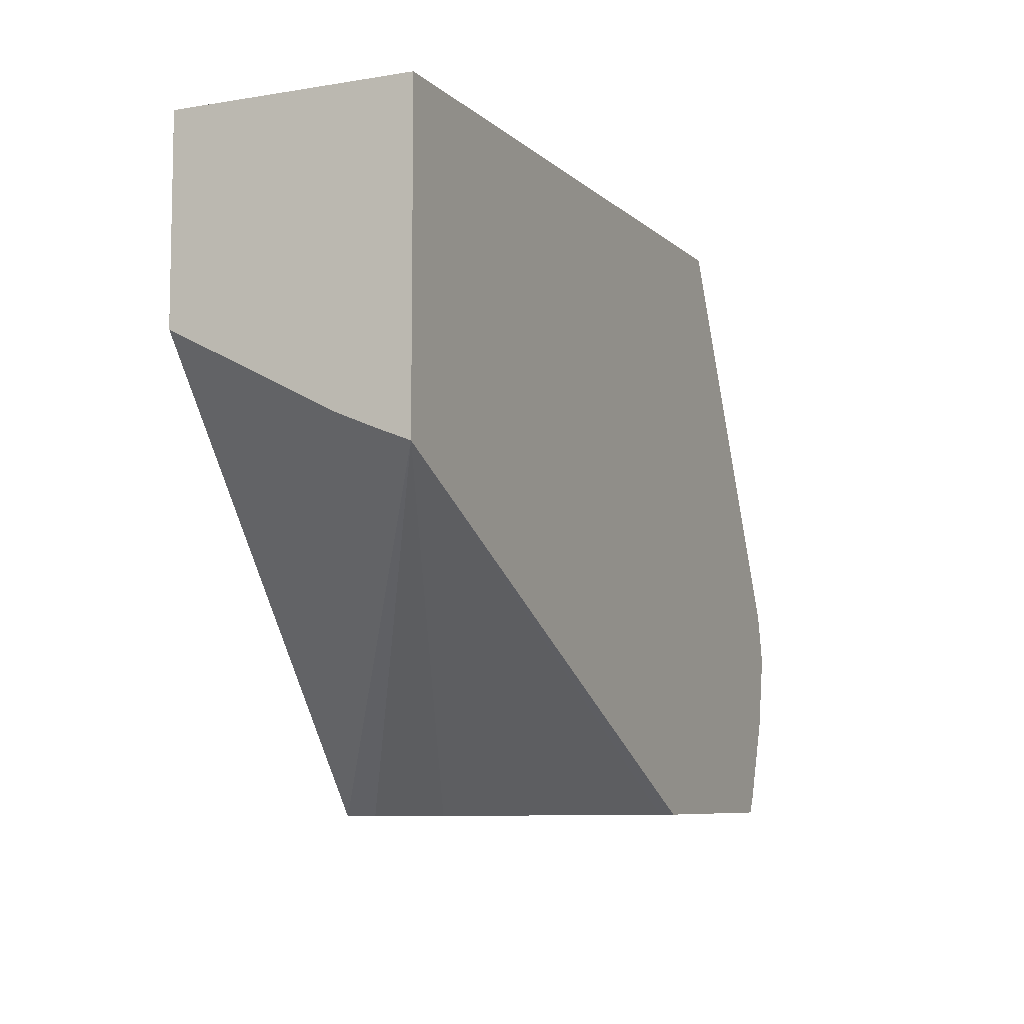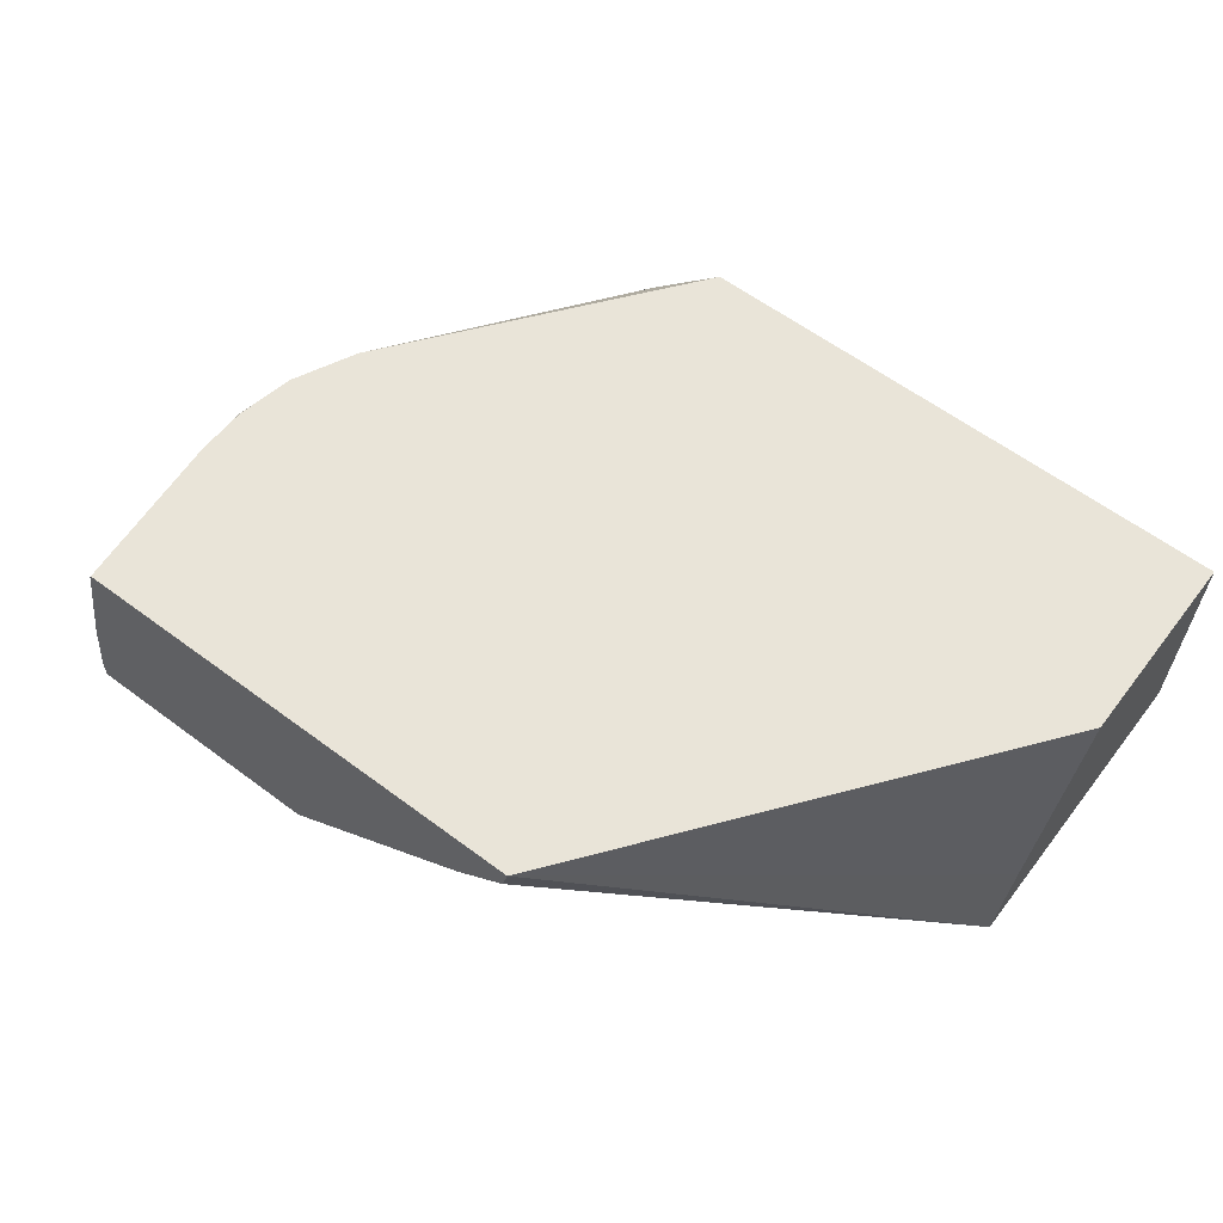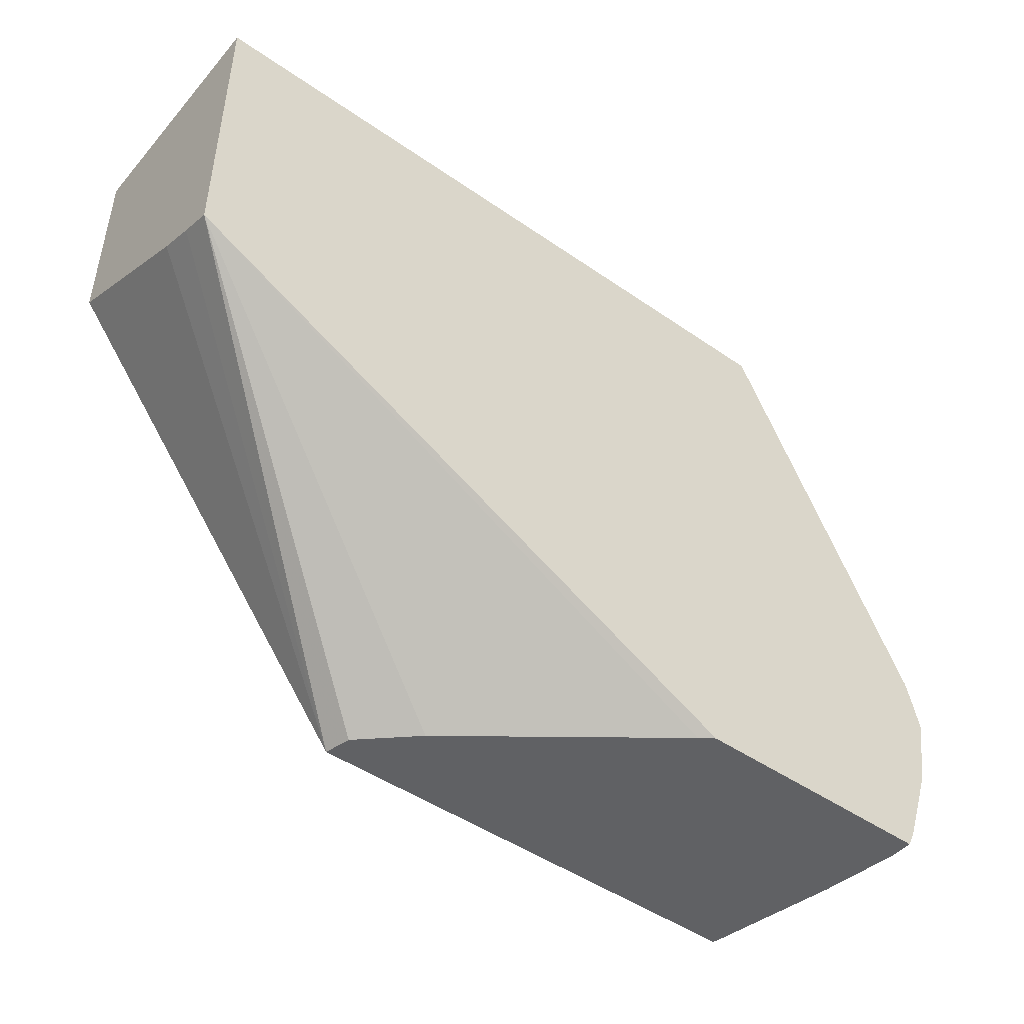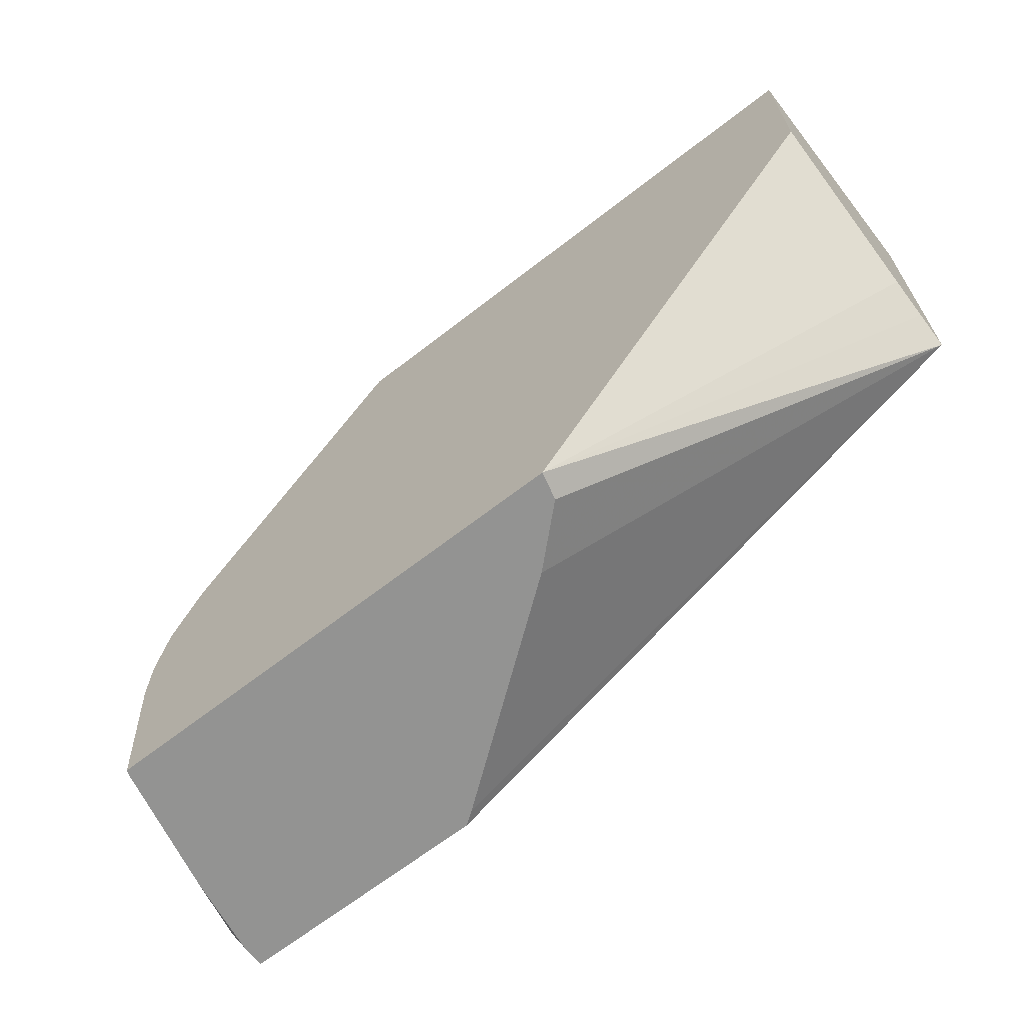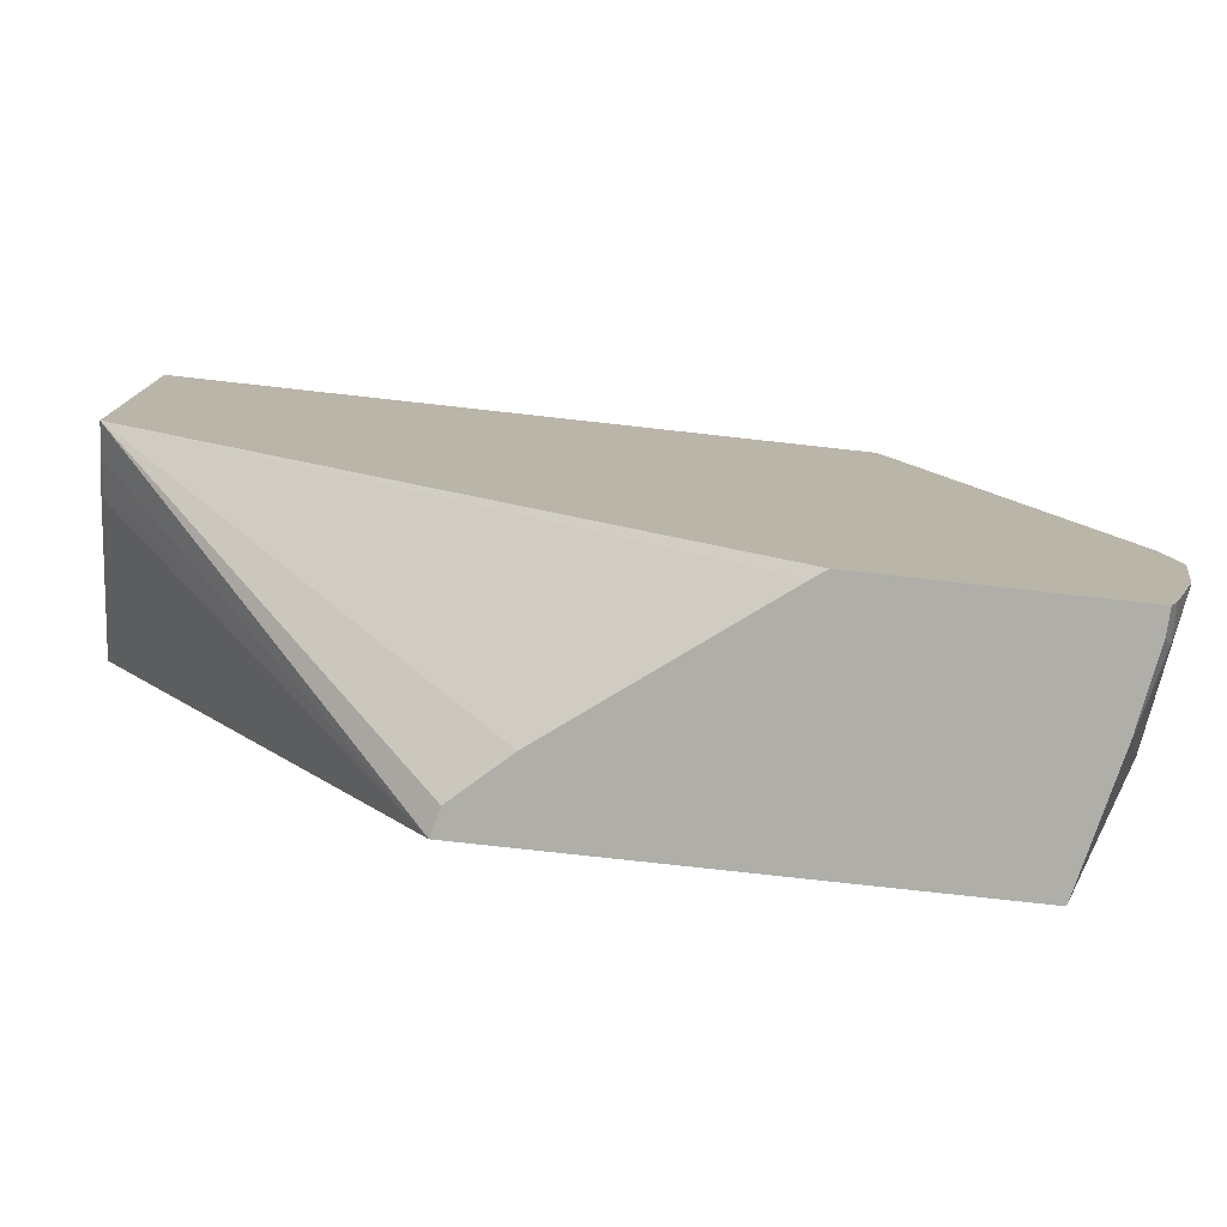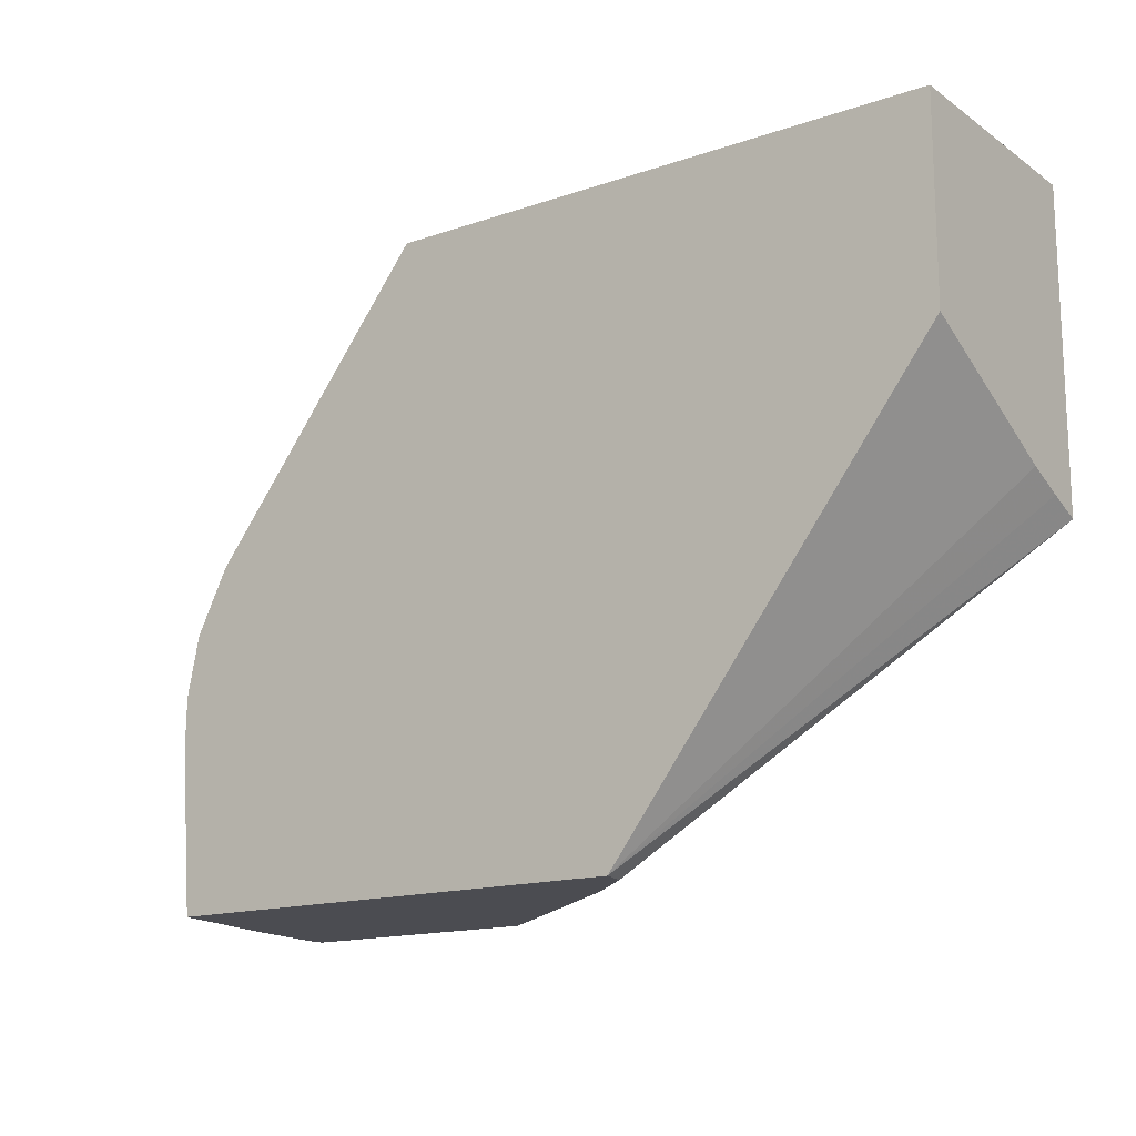
<metadata>
{"format":"obj","ext":"obj","renderer":"f3d","projection":"perspective","resolution":1024,"background":"white","views":[{"elev":-7.6,"azim":-65.0,"up":"+Z"},{"elev":60.5,"azim":-142.7,"up":"+Y"},{"elev":-47.0,"azim":-38.2,"up":"+Z"},{"elev":-66.6,"azim":-142.1,"up":"+Z"},{"elev":-77.5,"azim":-6.3,"up":"+Z"},{"elev":-15.4,"azim":-144.2,"up":"+Z"}]}
</metadata>
<code>
v 0.3882 0.3179 -0.3499
v 0.388 0.3254 -0.3499
v 0.3909 0.3284 -0.344
v 0.3909 0.3179 -0.344
v 0.3095 0.3179 -0.3499
v 0.3841 0.3499 -0.3499
v 0.3909 0.3597 -0.3284
v 0.4001 0.3179 -0.3178
v 0.3053 0.321 -0.3499
v 0.1244 0.3179 -0.2544
v 0.3753 0.3909 -0.3499
v 0.3831 0.3831 -0.3049
v 0.3883 0.3727 -0.2945
v 0.404 0.3179 -0.2945
v 0.2434 0.3684 -0.3499
v 0.1244 0.3179 -0.1573
v 0.1244 0.3284 -0.2502
v 0.225 0.3919 -0.3499
v 0.2271 0.3835 -0.3499
v 0.3748 0.3919 -0.3499
v 0.3787 0.3919 -0.3005
v 0.387 0.3753 -0.2795
v 0.402 0.3179 -0.2856
v 0.1244 0.3919 -0.1573
v 0.3403 0.3179 -0.1573
v 0.1244 0.34 -0.2453
v 0.1244 0.3919 -0.2187
v 0.3787 0.3919 -0.2892
v 0.387 0.344 -0.2639
v 0.4001 0.3179 -0.2782
v 0.3831 0.3831 -0.2776
v 0.3748 0.3919 -0.2654
v 0.3698 0.3919 -0.2552
v 0.3652 0.3919 -0.2461
v 0.2962 0.3919 -0.1573
v 0.3318 0.3475 -0.1573
v 0.3792 0.3909 -0.2834
v 0.3784 0.3919 -0.2828
v 0.3648 0.3919 -0.2454
v 0.298 0.39 -0.1573
v 0.3206 0.3675 -0.1573
v 0.3118 0.3762 -0.1573
f 18 32 38
f 18 33 32
f 18 34 33
f 16 25 36
f 18 39 34
f 18 28 21
f 18 38 28
f 18 35 39
f 16 36 41
f 18 27 24
f 18 26 27
f 16 35 24
f 16 40 35
f 16 42 40
f 16 41 42
f 18 21 20
f 18 24 35
f 21 28 22
f 36 39 41
f 22 30 23
f 14 22 23
f 39 42 41
f 39 40 42
f 35 40 39
f 34 39 36
f 32 37 38
f 31 37 32
f 28 38 37
f 28 37 31
f 25 34 36
f 25 30 29
f 22 25 29
f 22 34 25
f 22 33 34
f 22 32 33
f 22 31 32
f 22 28 31
f 22 29 30
f 13 22 14
f 17 26 18
f 12 22 13
f 1 11 6
f 1 20 11
f 1 18 20
f 1 19 18
f 1 15 19
f 1 9 15
f 1 10 5
f 1 16 10
f 1 25 16
f 1 30 25
f 1 23 30
f 1 14 23
f 1 8 14
f 1 4 8
f 1 3 4
f 1 2 3
f 12 20 21
f 1 6 2
f 2 6 3
f 1 5 9
f 3 7 8
f 12 21 22
f 3 6 7
f 10 19 15
f 10 18 19
f 10 17 18
f 10 26 17
f 10 27 26
f 10 24 27
f 10 16 24
f 11 20 12
f 3 8 4
f 7 11 12
f 7 14 8
f 7 13 14
f 7 12 13
f 6 11 7
f 5 10 9
f 9 10 15

</code>
